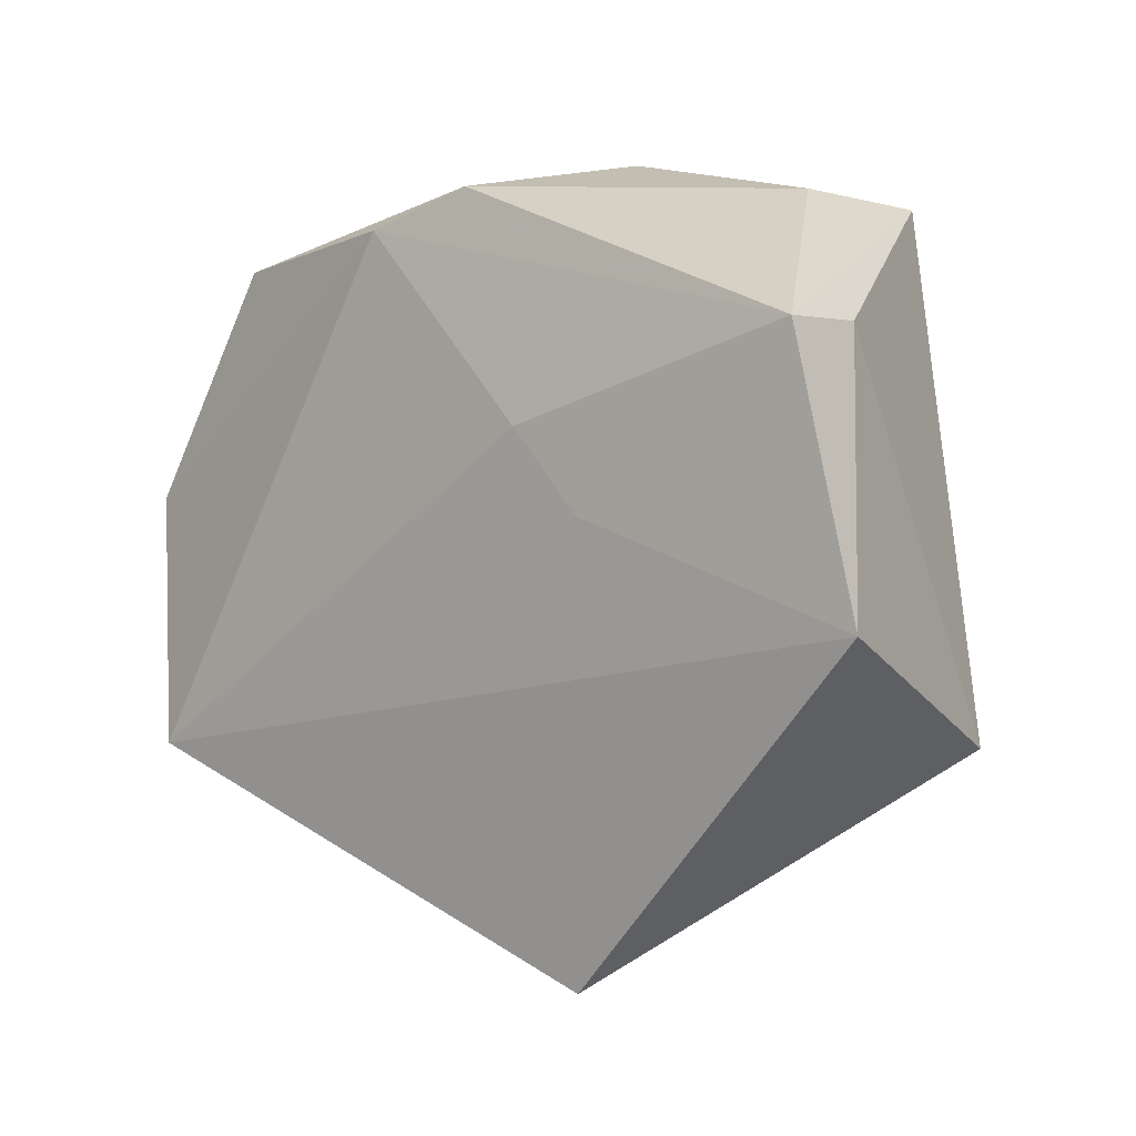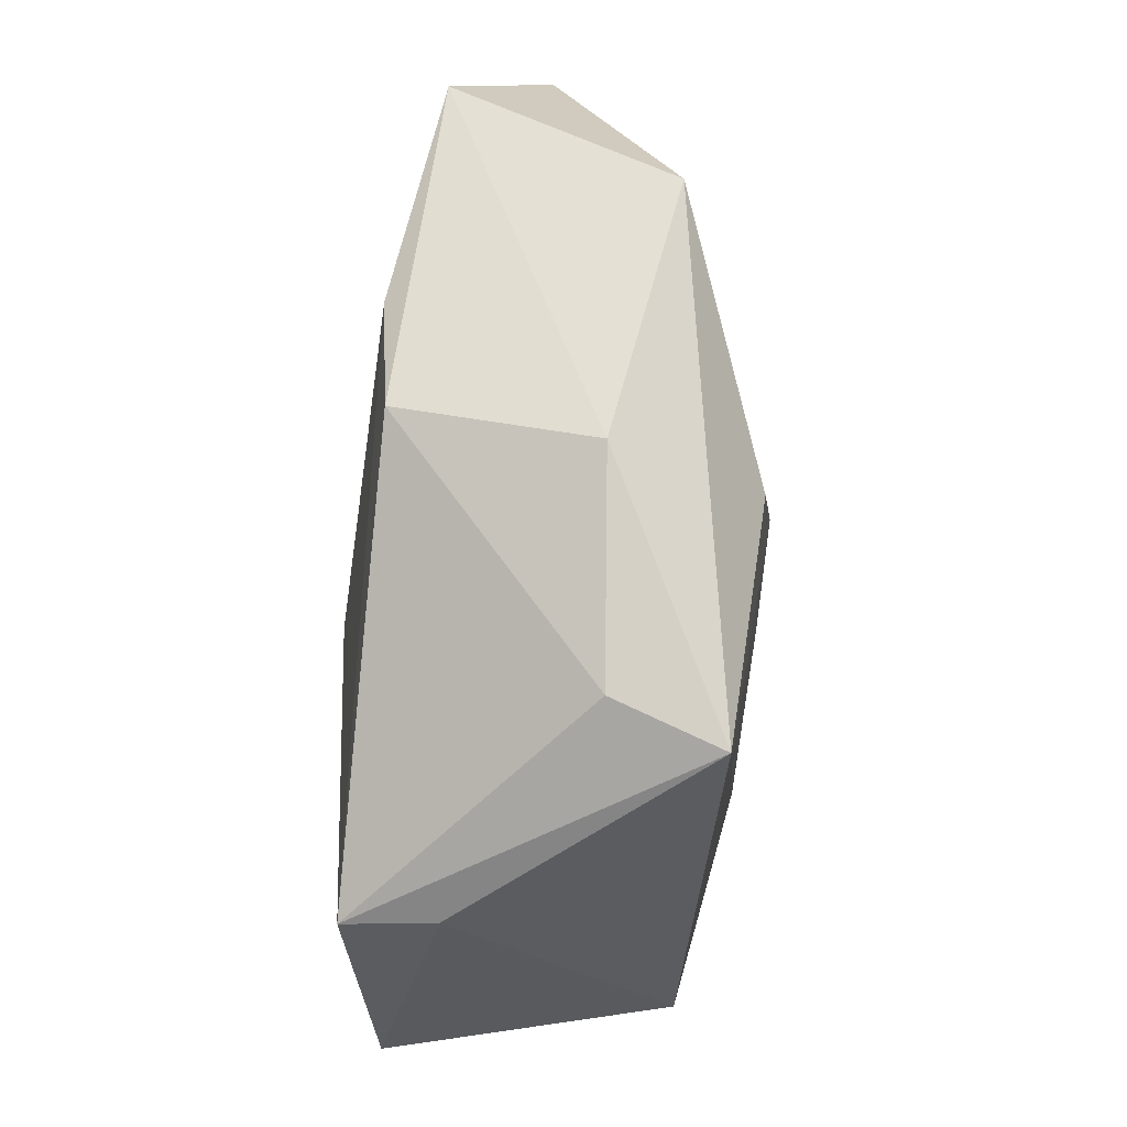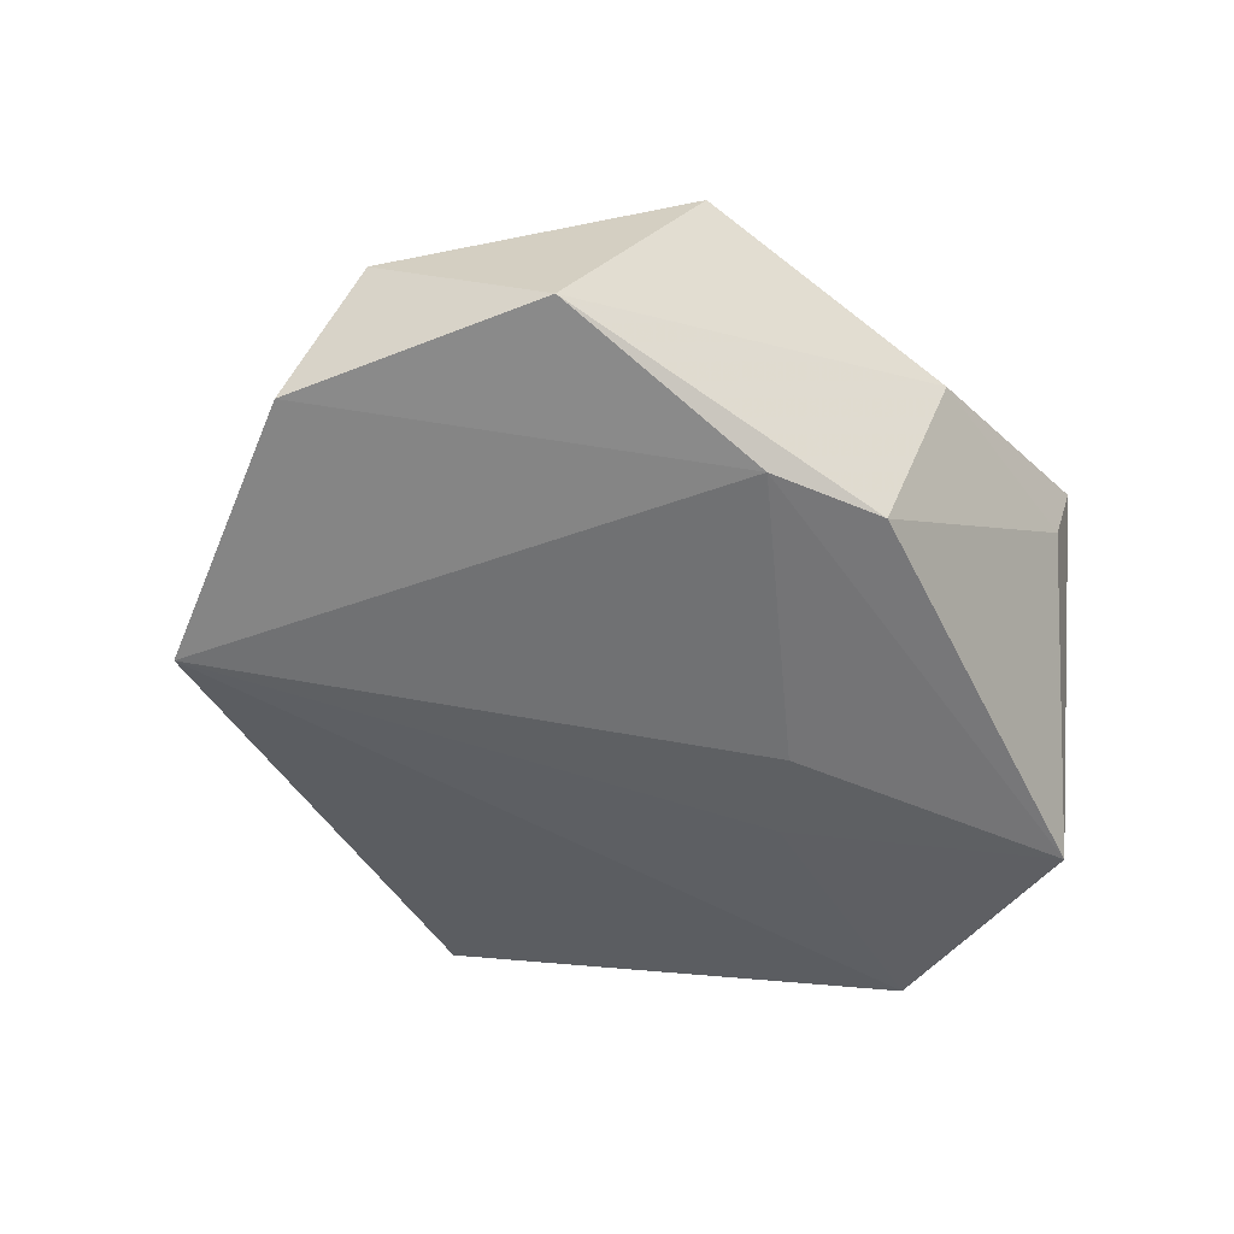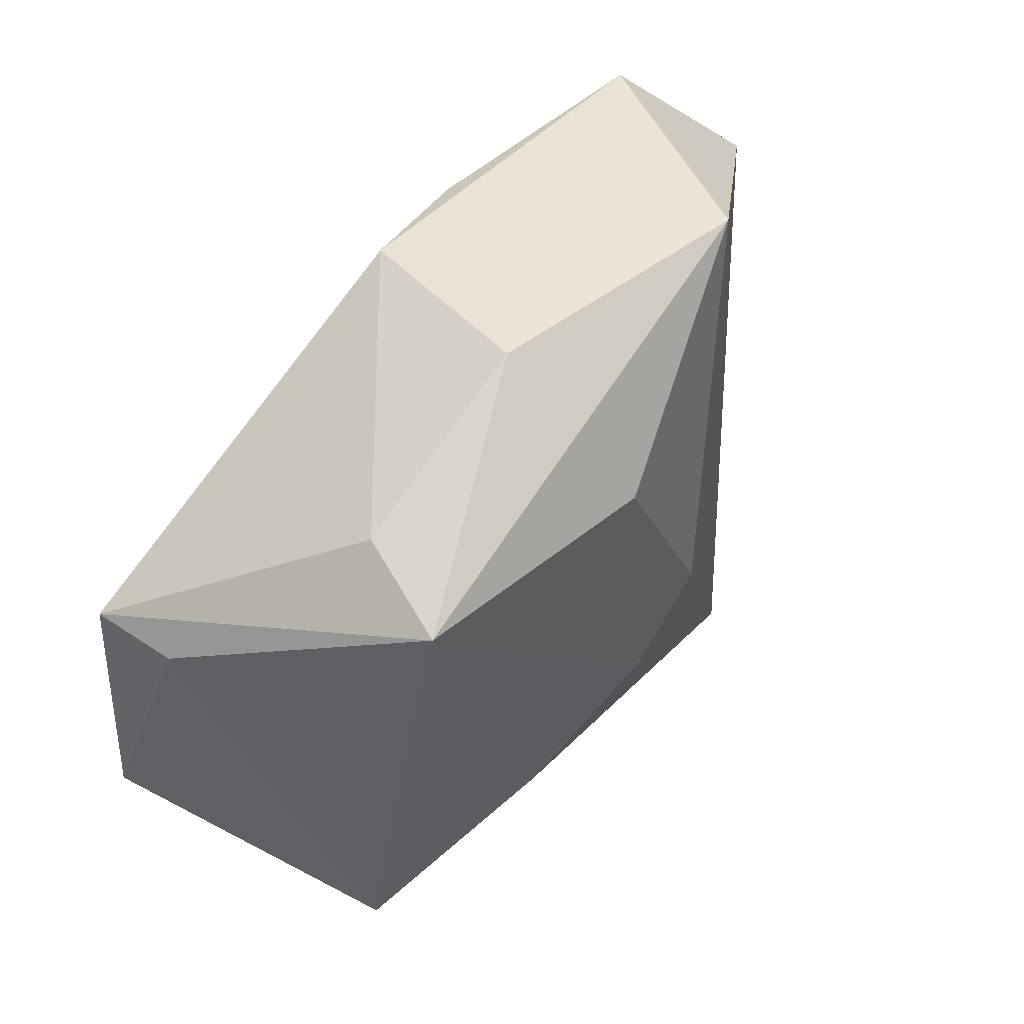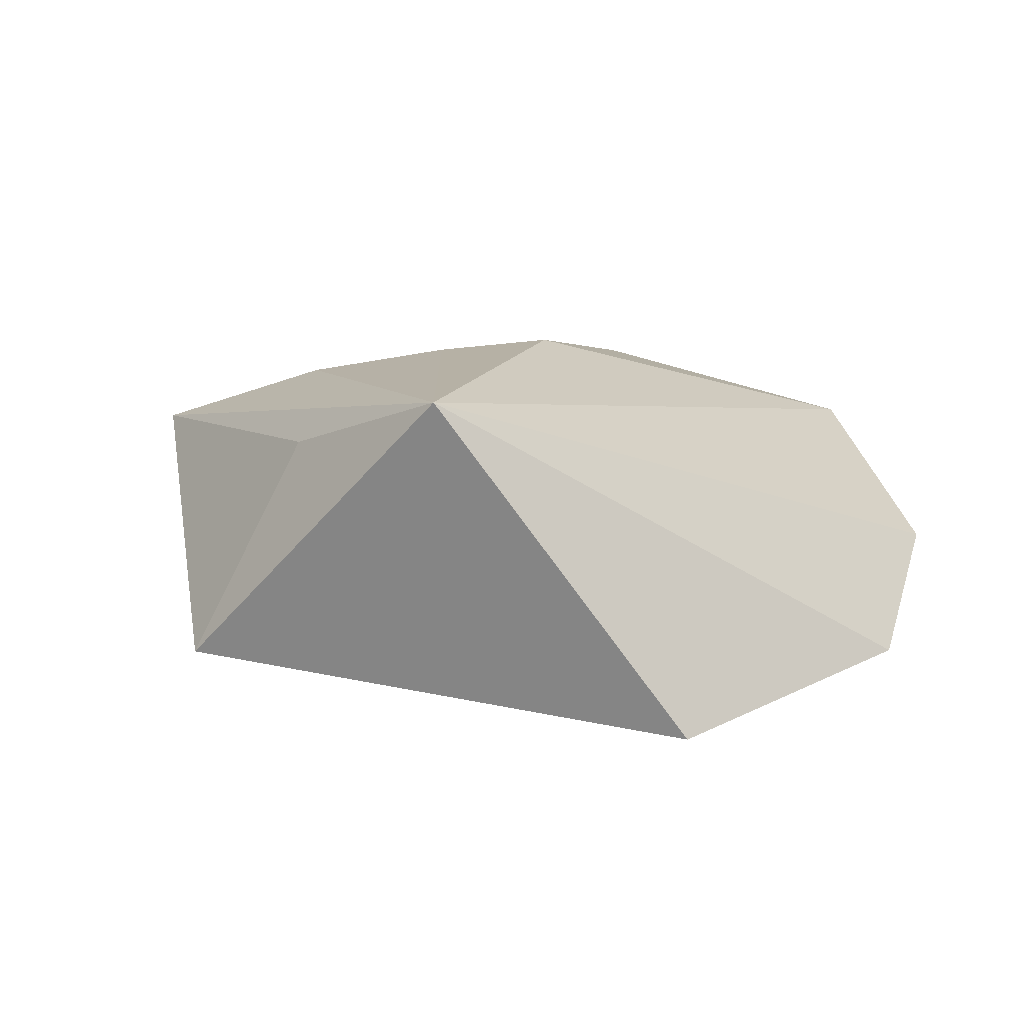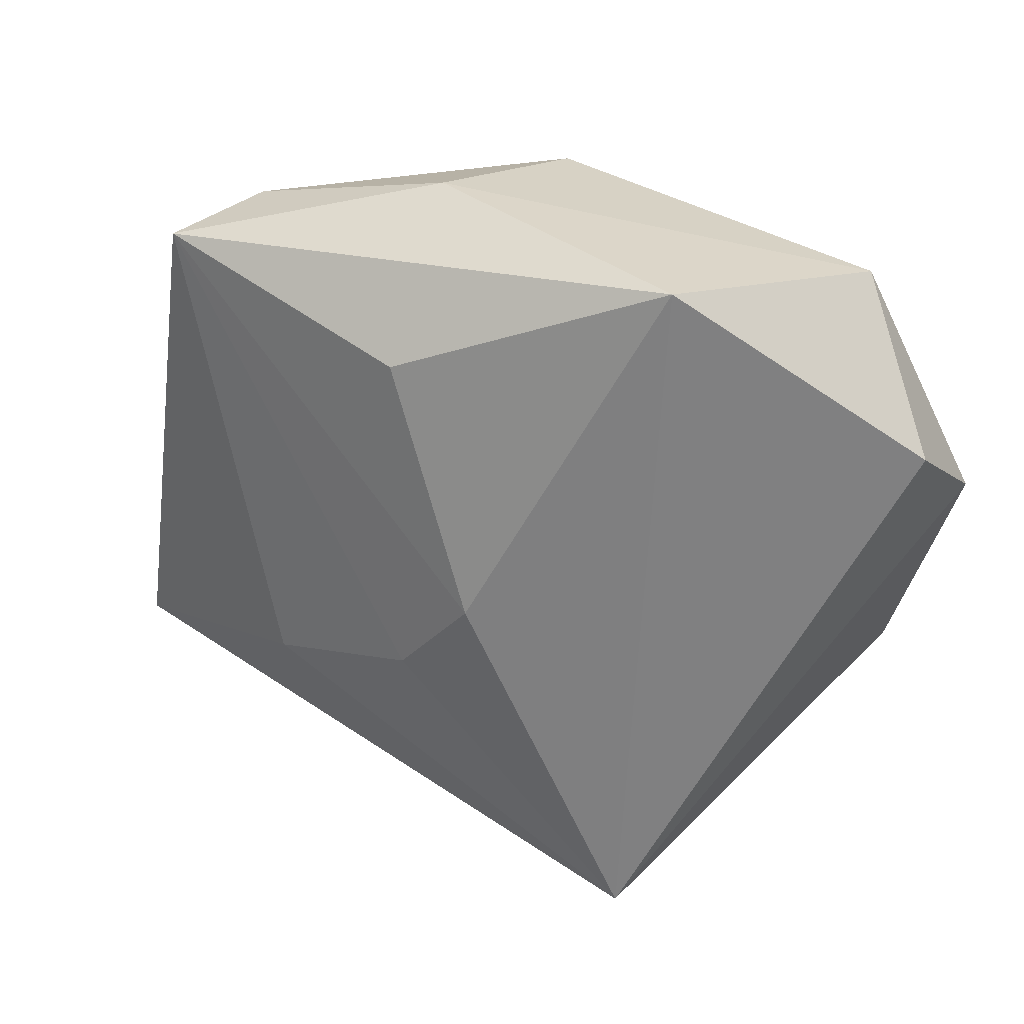
<metadata>
{"format":"obj","ext":"obj","renderer":"f3d","projection":"perspective","resolution":1024,"background":"white","views":[{"elev":-3.4,"azim":-139.2,"up":"+Y"},{"elev":66.5,"azim":-90.7,"up":"+Y"},{"elev":-46.5,"azim":138.9,"up":"+Z"},{"elev":58.8,"azim":-55.2,"up":"+Y"},{"elev":7.8,"azim":40.1,"up":"+Z"},{"elev":33.5,"azim":24.0,"up":"+Y"}]}
</metadata>
<code>
v 0.0389 0.03199 -0.009364
v 0.01409 0.03274 -0.01531
v -0.01736 0.001027 -0.0195
v 0.05145 0.007213 -0.01124
v -0.002286 -0.01063 0.02246
v 0.04928 0.01685 0.001085
v -0.04764 -0.01082 -0.01745
v -0.002413 -0.03534 0.0129
v -0.004433 0.04036 0.005417
v -0.01065 -0.04459 -0.01147
v 0.02291 -0.04 0.01913
v -0.003524 0.02607 0.02069
v 0.001461 0.03575 -0.01485
v -0.0319 0.03357 0.01588
v 0.04255 -0.02054 -0.01806
v -0.04243 0.01748 -0.01972
v 0.02464 0.03715 0.01335
v -0.04127 -0.02084 0.01273
v -0.01939 -0.01562 0.01944
v -0.02682 0.03478 0.004892
v -0.0101 0.01004 -0.0204
v 0.006136 -0.0008516 0.02357
v -0.04258 0.01805 -0.01028
f 23 18 14
f 23 14 16
f 9 14 17
f 17 1 9
f 9 1 13
f 17 11 6
f 6 11 4
f 6 1 17
f 4 1 6
f 22 11 17
f 15 11 10
f 4 11 15
f 8 18 10
f 10 11 8
f 8 11 18
f 10 18 7
f 7 15 10
f 7 18 23
f 23 16 7
f 20 9 13
f 14 9 20
f 13 16 20
f 20 16 14
f 17 14 12
f 12 22 17
f 14 22 12
f 19 14 18
f 18 11 19
f 13 1 2
f 2 16 13
f 2 1 4
f 4 15 2
f 16 2 21
f 21 2 15
f 5 22 14
f 14 19 5
f 11 22 5
f 5 19 11
f 15 7 3
f 3 21 15
f 3 7 16
f 16 21 3

</code>
